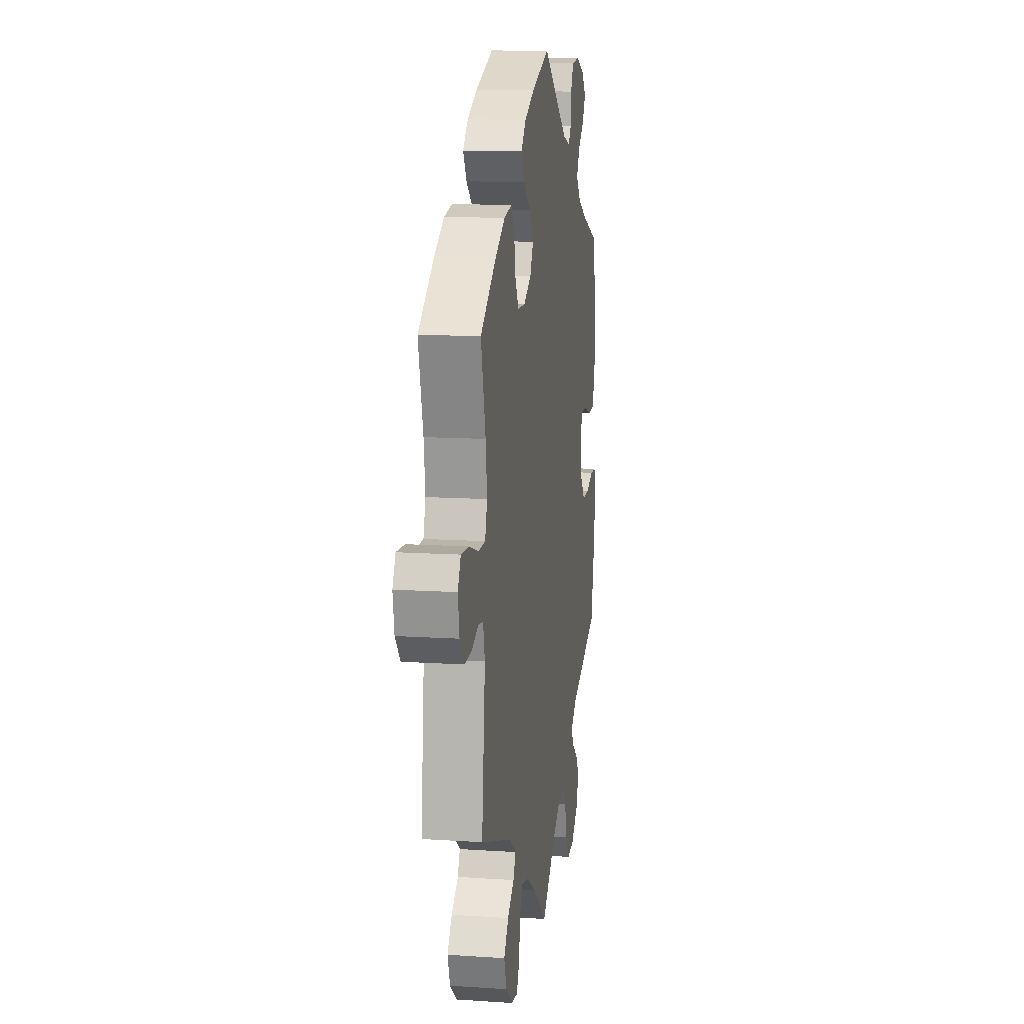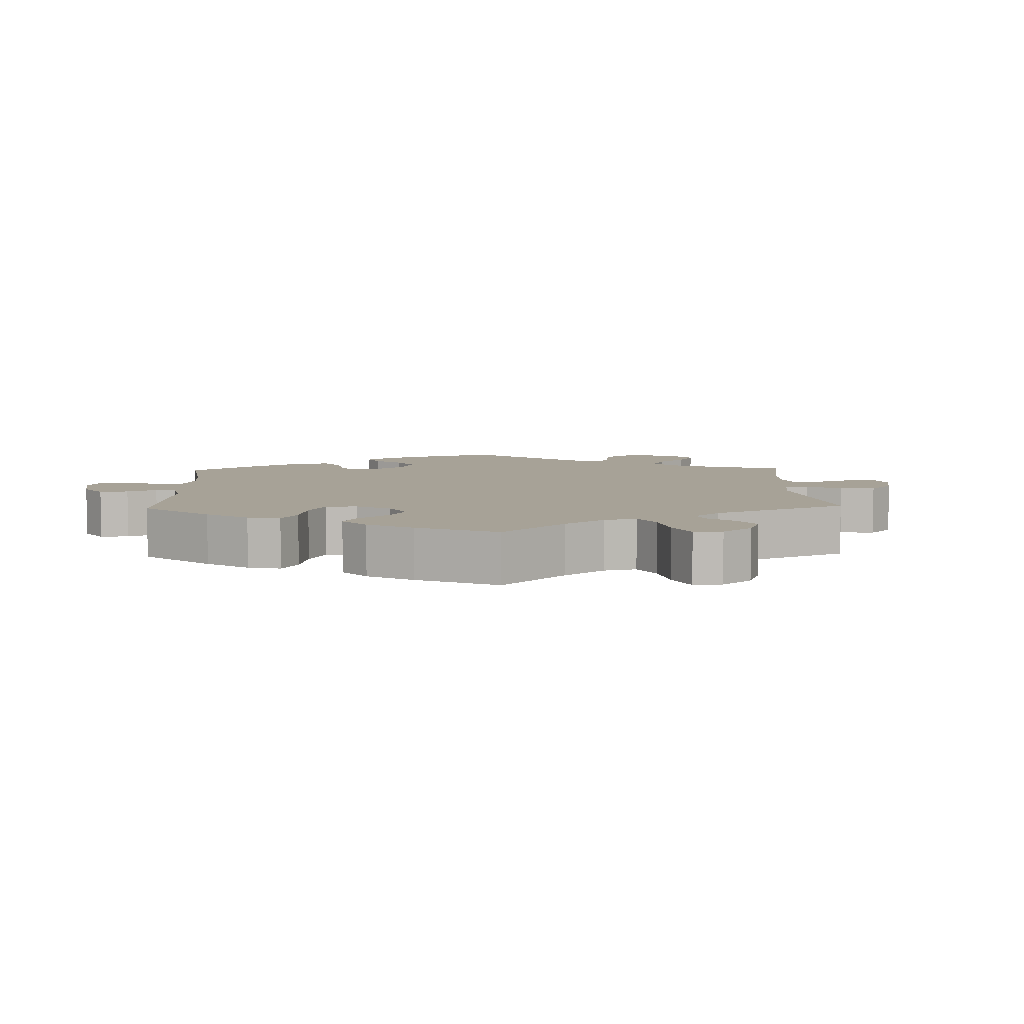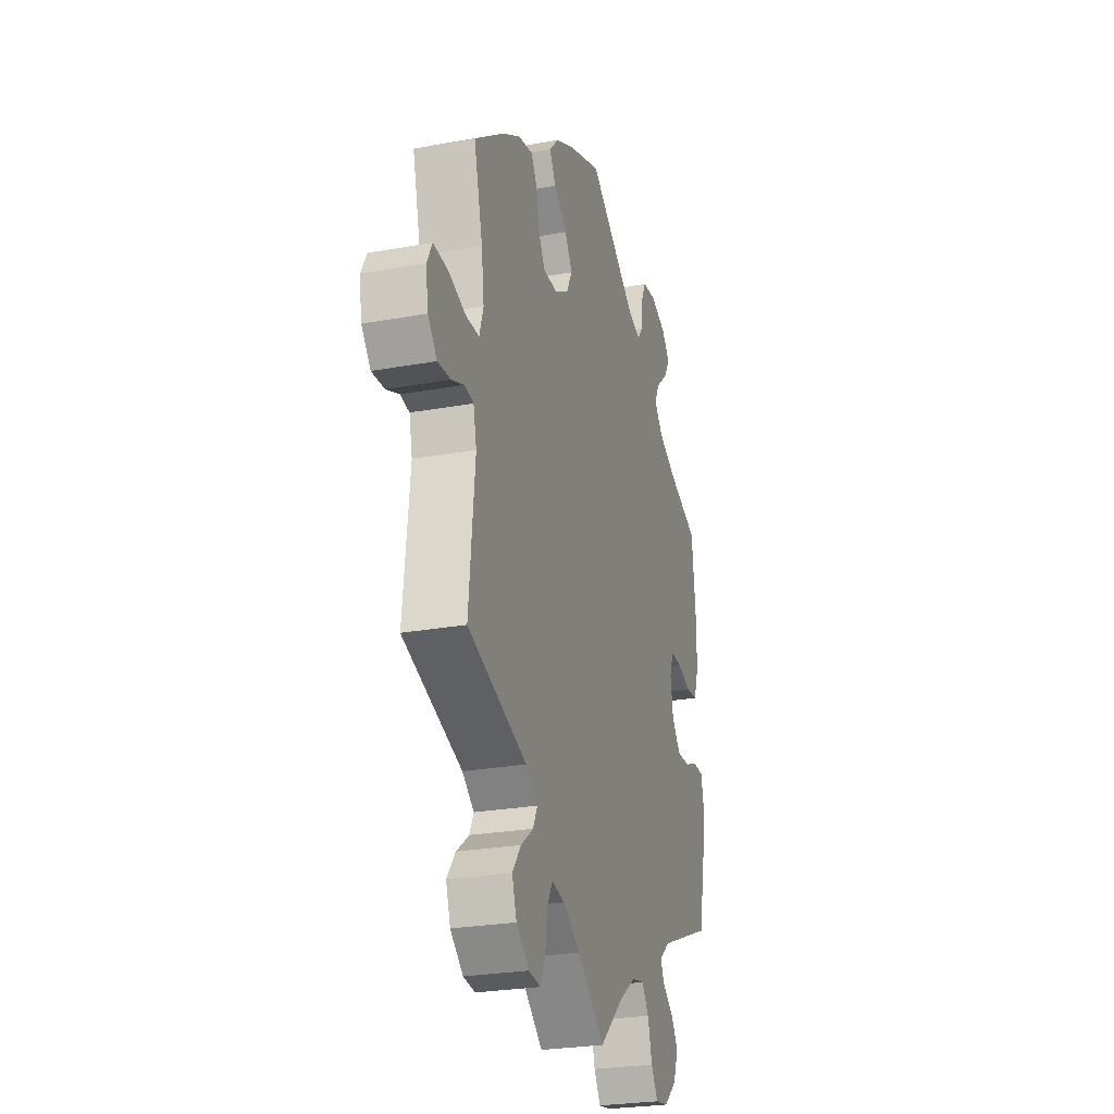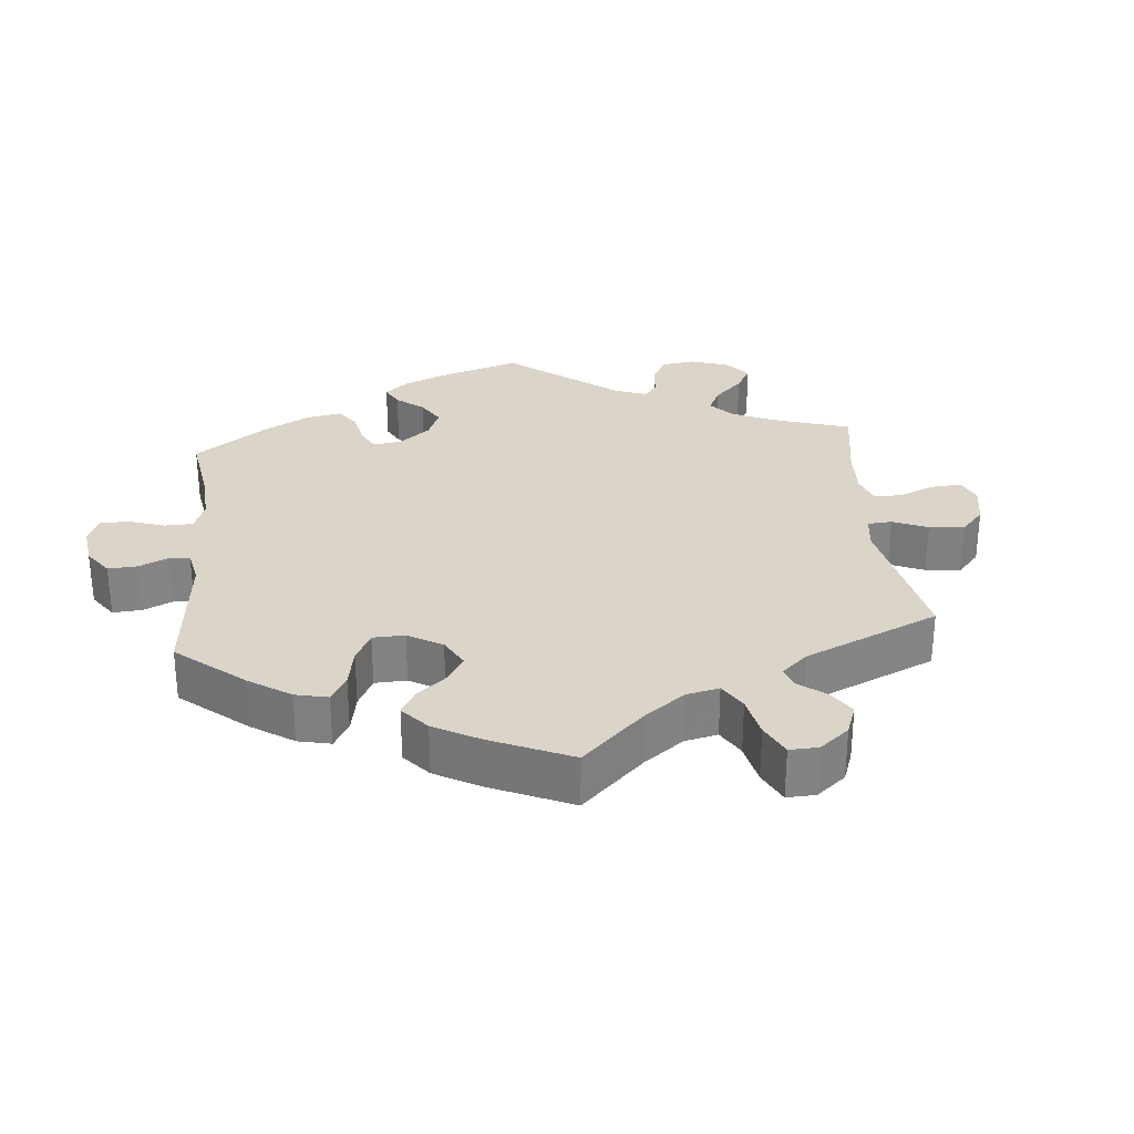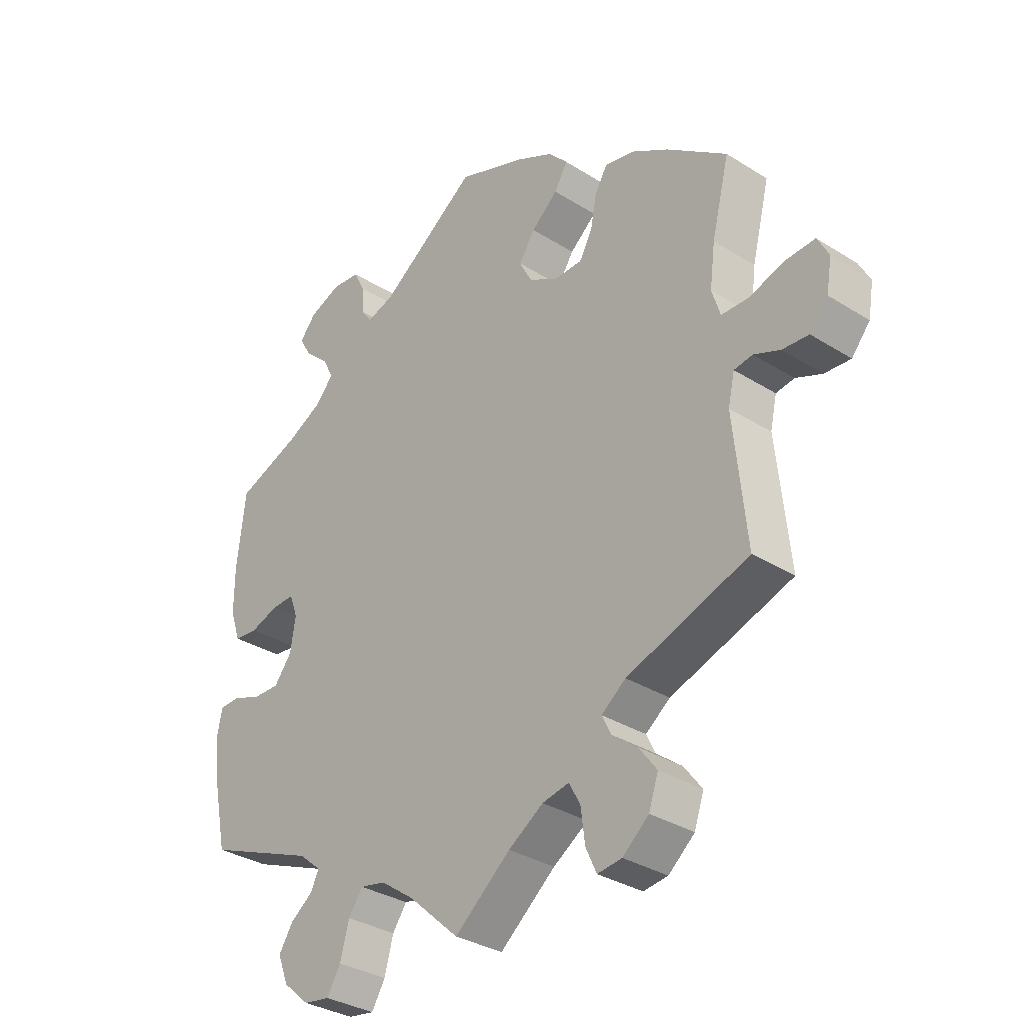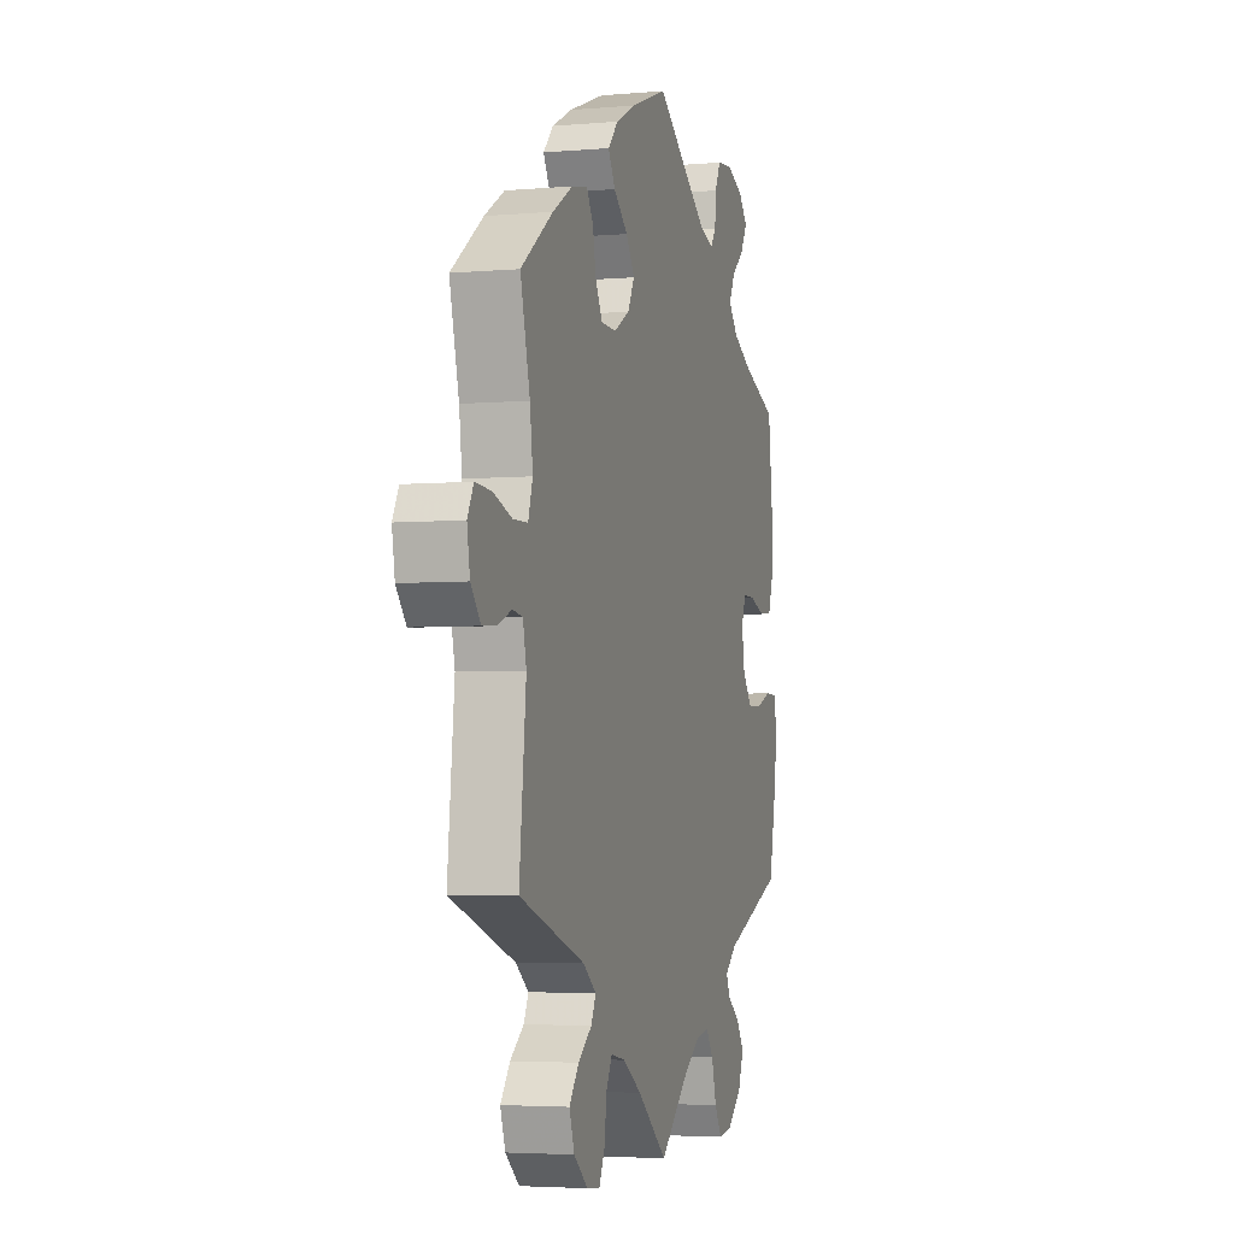
<metadata>
{"format":"obj","ext":"obj","renderer":"f3d","projection":"perspective","resolution":1024,"background":"white","views":[{"elev":12.4,"azim":98.9,"up":"+Z"},{"elev":6.6,"azim":58.0,"up":"+Y"},{"elev":-26.0,"azim":106.1,"up":"+Z"},{"elev":29.3,"azim":54.7,"up":"+Y"},{"elev":-33.0,"azim":49.0,"up":"+Z"},{"elev":-4.1,"azim":106.2,"up":"+Z"}]}
</metadata>
<code>
v -0.086 0.07 -0.5
v -0.141 0.07 -0.461
v -0.184 0.07 -0.452
v -0.208 0.07 -0.486
v -0.223 0.07 -0.541
v -0.246 0.07 -0.579
v -0.29 0.07 -0.572
v -0.334 0.07 -0.534
v -0.352 0.07 -0.488
v -0.328 0.07 -0.451
v -0.29 0.07 -0.423
v -0.277 0.07 -0.395
v -0.314 0.07 -0.364
v -0.5 0.07 -0.289
v -0.524 0.07 -0.174
v -0.532 0.07 -0.105
v -0.523 0.07 -0.061
v -0.488 0.07 -0.06
v -0.441 0.07 -0.078
v -0.396 0.07 -0.079
v -0.366 0.07 -0.041
v -0.357 0.07 0.015
v -0.371 0.07 0.053
v -0.409 0.07 0.052
v -0.457 0.07 0.036
v -0.497 0.07 0.04
v -0.514 0.07 0.09
v -0.514 0.07 0.165
v -0.5 0.07 0.289
v -0.392 0.07 0.33
v -0.331 0.07 0.361
v -0.301 0.07 0.396
v -0.32 0.07 0.432
v -0.36 0.07 0.468
v -0.381 0.07 0.504
v -0.353 0.07 0.537
v -0.3 0.07 0.558
v -0.252 0.07 0.553
v -0.234 0.07 0.516
v -0.23 0.07 0.47
v -0.213 0.07 0.446
v -0.166 0.07 0.461
v -0.001 0.07 0.578
v 0.114 0.07 0.535
v 0.178 0.07 0.503
v 0.21 0.07 0.468
v 0.188 0.07 0.43
v 0.143 0.07 0.392
v 0.116 0.07 0.351
v 0.137 0.07 0.311
v 0.186 0.07 0.283
v 0.234 0.07 0.284
v 0.256 0.07 0.324
v 0.266 0.07 0.377
v 0.287 0.07 0.412
v 0.337 0.07 0.402
v 0.4 0.07 0.364
v 0.501 0.07 0.29
v 0.471 0.07 0.171
v 0.462 0.07 0.101
v 0.476 0.07 0.056
v 0.522 0.07 0.055
v 0.58 0.07 0.074
v 0.631 0.07 0.077
v 0.65 0.07 0.041
v 0.641 0.07 -0.012
v 0.61 0.07 -0.049
v 0.566 0.07 -0.046
v 0.522 0.07 -0.028
v 0.491 0.07 -0.033
v 0.48 0.07 -0.082
v 0.501 0.07 -0.289
v 0.296 0.07 -0.359
v 0.255 0.07 -0.39
v 0.27 0.07 -0.421
v 0.313 0.07 -0.454
v 0.343 0.07 -0.494
v 0.327 0.07 -0.541
v 0.283 0.07 -0.578
v 0.242 0.07 -0.583
v 0.224 0.07 -0.544
v 0.217 0.07 -0.489
v 0.198 0.07 -0.454
v 0.153 0.07 -0.463
v 0.094 0.07 -0.501
v 0 0.07 -0.578
v -0.086 0 -0.5
v -0.141 0 -0.461
v -0.184 0 -0.452
v -0.208 0 -0.486
v -0.223 0 -0.541
v -0.246 0 -0.579
v -0.29 0 -0.572
v -0.334 0 -0.534
v -0.352 0 -0.488
v -0.328 0 -0.451
v -0.29 0 -0.423
v -0.277 0 -0.395
v -0.314 0 -0.364
v -0.5 0 -0.289
v -0.524 0 -0.174
v -0.532 0 -0.105
v -0.523 0 -0.061
v -0.488 0 -0.06
v -0.441 0 -0.078
v -0.396 0 -0.079
v -0.366 0 -0.041
v -0.357 0 0.015
v -0.371 0 0.053
v -0.409 0 0.052
v -0.457 0 0.036
v -0.497 0 0.04
v -0.514 0 0.09
v -0.514 0 0.165
v -0.5 0 0.289
v -0.392 0 0.33
v -0.331 0 0.361
v -0.301 0 0.396
v -0.32 0 0.432
v -0.36 0 0.468
v -0.381 0 0.504
v -0.353 0 0.537
v -0.3 0 0.558
v -0.252 0 0.553
v -0.234 0 0.516
v -0.23 0 0.47
v -0.213 0 0.446
v -0.166 0 0.461
v -0.001 0 0.578
v 0.114 0 0.535
v 0.178 0 0.503
v 0.21 0 0.468
v 0.188 0 0.43
v 0.143 0 0.392
v 0.116 0 0.351
v 0.137 0 0.311
v 0.186 0 0.283
v 0.234 0 0.284
v 0.256 0 0.324
v 0.266 0 0.377
v 0.287 0 0.412
v 0.337 0 0.402
v 0.4 0 0.364
v 0.501 0 0.29
v 0.471 0 0.171
v 0.462 0 0.101
v 0.476 0 0.056
v 0.522 0 0.055
v 0.58 0 0.074
v 0.631 0 0.077
v 0.65 0 0.041
v 0.641 0 -0.012
v 0.61 0 -0.049
v 0.566 0 -0.046
v 0.522 0 -0.028
v 0.491 0 -0.033
v 0.48 0 -0.082
v 0.501 0 -0.289
v 0.296 0 -0.359
v 0.255 0 -0.39
v 0.27 0 -0.421
v 0.313 0 -0.454
v 0.343 0 -0.494
v 0.327 0 -0.541
v 0.283 0 -0.578
v 0.242 0 -0.583
v 0.224 0 -0.544
v 0.217 0 -0.489
v 0.198 0 -0.454
v 0.153 0 -0.463
v 0.094 0 -0.501
v 0 0 -0.578
f 85 86 1
f 84 85 1 2
f 83 84 2 3
f 79 80 81 82
f 79 82 83
f 78 79 83
f 75 76 77 78
f 74 75 78 83
f 71 72 73
f 70 71 73 74
f 66 67 68 69
f 64 65 66 69
f 62 63 64 69
f 61 62 69 70
f 60 61 70 74
f 56 57 58 59
f 53 54 55 56
f 52 53 56 59
f 51 52 59 60
f 45 46 47 48
f 45 48 49
f 42 43 44 45
f 41 42 45 49
f 37 38 39 40
f 37 40 41
f 36 37 41
f 33 34 35 36
f 32 33 36 41
f 31 32 41 49
f 27 28 29 30
f 24 25 26 27
f 23 24 27 30
f 22 23 30 31
f 16 17 18 19
f 16 19 20
f 13 14 15 16
f 12 13 16 20
f 8 9 10 11
f 8 11 12
f 7 8 12
f 4 5 6 7
f 3 4 7 12
f 50 51 60 74
f 22 31 49 50
f 21 22 50 74
f 20 21 74 83
f 3 12 20 83
f 87 172 171
f 88 87 171 170
f 89 88 170 169
f 168 167 166 165
f 169 168 165
f 169 165 164
f 164 163 162 161
f 169 164 161 160
f 159 158 157
f 160 159 157 156
f 155 154 153 152
f 155 152 151 150
f 155 150 149 148
f 156 155 148 147
f 160 156 147 146
f 145 144 143 142
f 142 141 140 139
f 145 142 139 138
f 146 145 138 137
f 134 133 132 131
f 135 134 131
f 131 130 129 128
f 135 131 128 127
f 126 125 124 123
f 127 126 123
f 127 123 122
f 122 121 120 119
f 127 122 119 118
f 135 127 118 117
f 116 115 114 113
f 113 112 111 110
f 116 113 110 109
f 117 116 109 108
f 105 104 103 102
f 106 105 102
f 102 101 100 99
f 106 102 99 98
f 97 96 95 94
f 98 97 94
f 98 94 93
f 93 92 91 90
f 98 93 90 89
f 160 146 137 136
f 136 135 117 108
f 160 136 108 107
f 169 160 107 106
f 169 106 98 89
f 1 87 88 2
f 2 88 89 3
f 3 89 90 4
f 4 90 91 5
f 5 91 92 6
f 6 92 93 7
f 7 93 94 8
f 8 94 95 9
f 9 95 96 10
f 10 96 97 11
f 11 97 98 12
f 12 98 99 13
f 13 99 100 14
f 14 100 101 15
f 15 101 102 16
f 16 102 103 17
f 17 103 104 18
f 18 104 105 19
f 19 105 106 20
f 20 106 107 21
f 21 107 108 22
f 22 108 109 23
f 23 109 110 24
f 24 110 111 25
f 25 111 112 26
f 26 112 113 27
f 27 113 114 28
f 28 114 115 29
f 29 115 116 30
f 30 116 117 31
f 31 117 118 32
f 32 118 119 33
f 33 119 120 34
f 34 120 121 35
f 35 121 122 36
f 36 122 123 37
f 37 123 124 38
f 38 124 125 39
f 39 125 126 40
f 40 126 127 41
f 41 127 128 42
f 42 128 129 43
f 43 129 130 44
f 44 130 131 45
f 45 131 132 46
f 46 132 133 47
f 47 133 134 48
f 48 134 135 49
f 49 135 136 50
f 50 136 137 51
f 51 137 138 52
f 52 138 139 53
f 53 139 140 54
f 54 140 141 55
f 55 141 142 56
f 56 142 143 57
f 57 143 144 58
f 58 144 145 59
f 59 145 146 60
f 60 146 147 61
f 61 147 148 62
f 62 148 149 63
f 63 149 150 64
f 64 150 151 65
f 65 151 152 66
f 66 152 153 67
f 67 153 154 68
f 68 154 155 69
f 69 155 156 70
f 70 156 157 71
f 71 157 158 72
f 72 158 159 73
f 73 159 160 74
f 74 160 161 75
f 75 161 162 76
f 76 162 163 77
f 77 163 164 78
f 78 164 165 79
f 79 165 166 80
f 80 166 167 81
f 81 167 168 82
f 82 168 169 83
f 83 169 170 84
f 84 170 171 85
f 85 171 172 86
f 86 172 87 1

</code>
